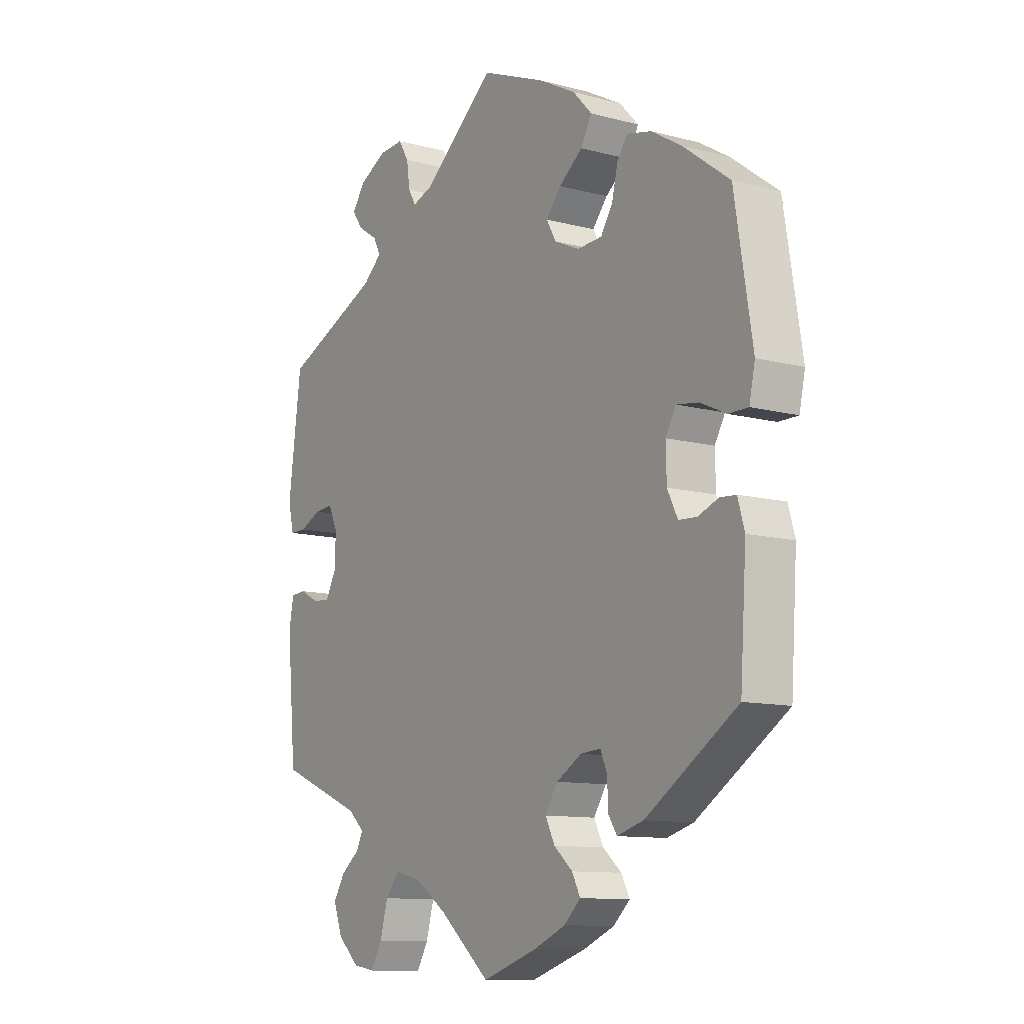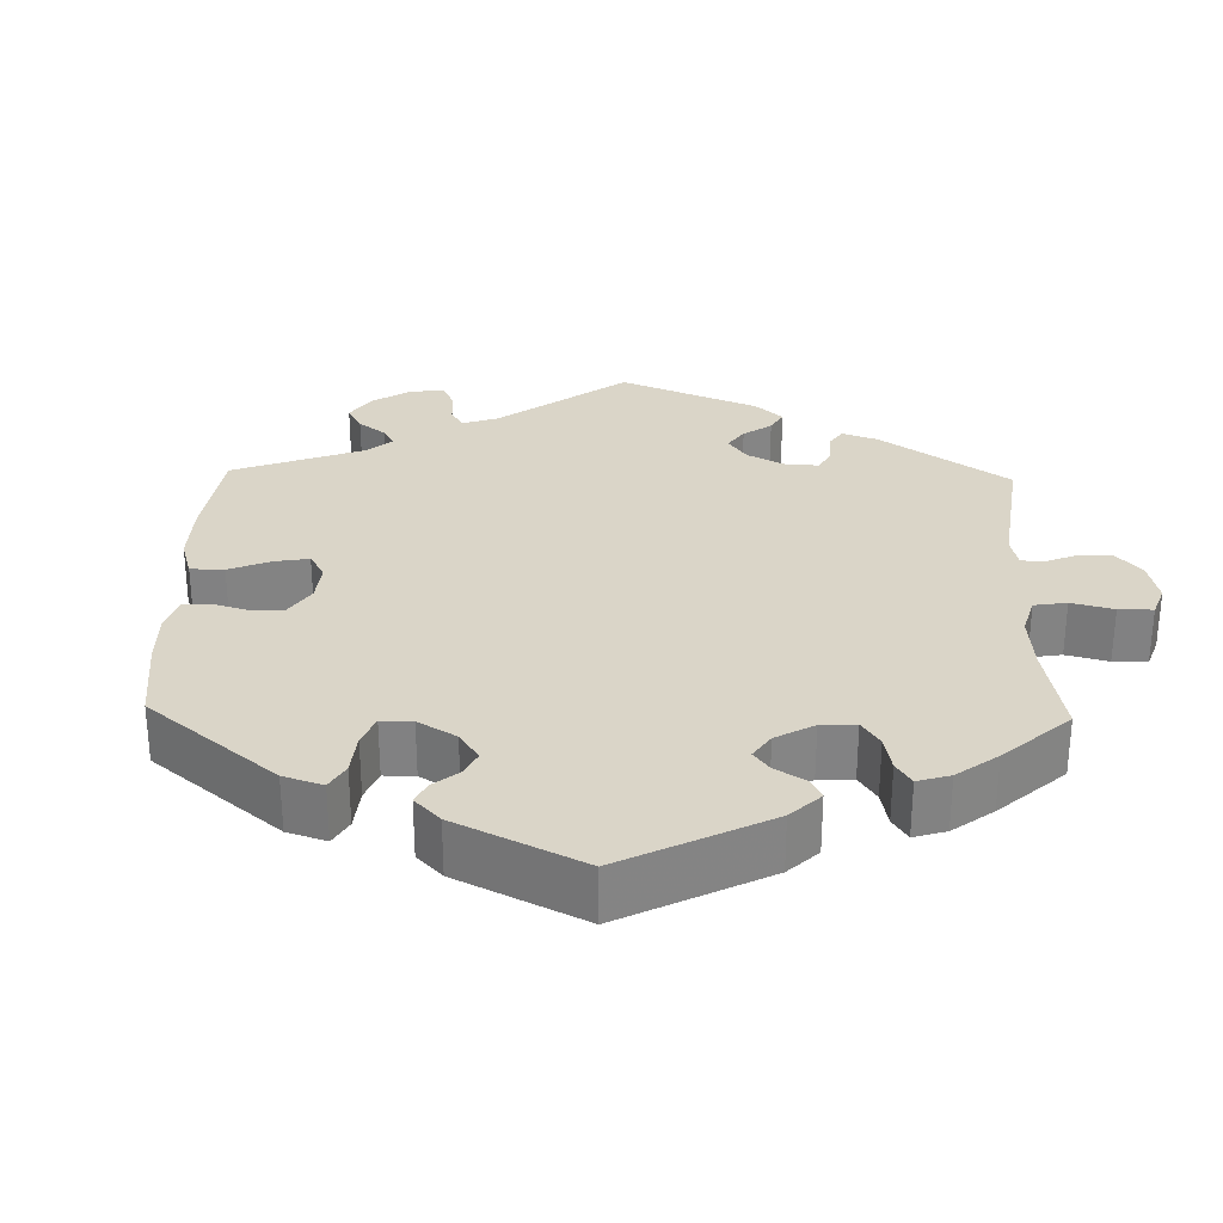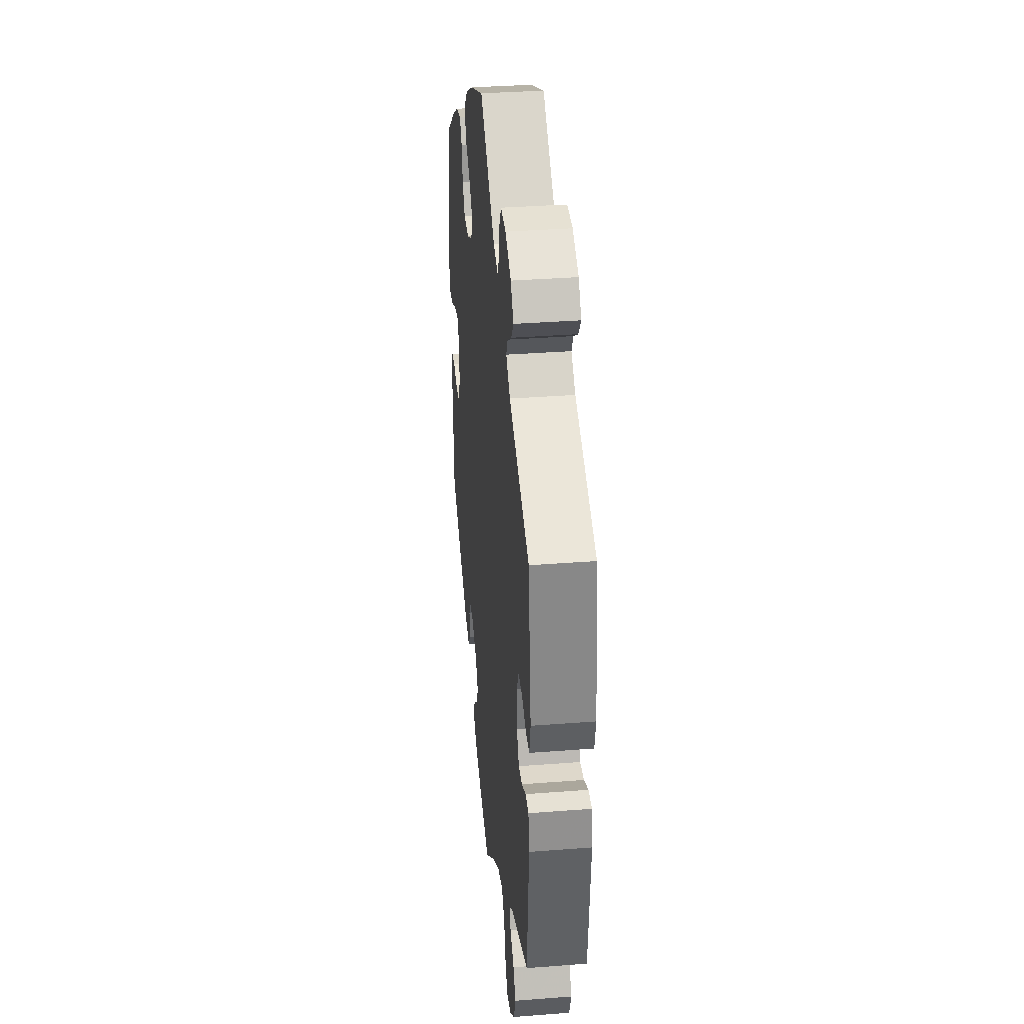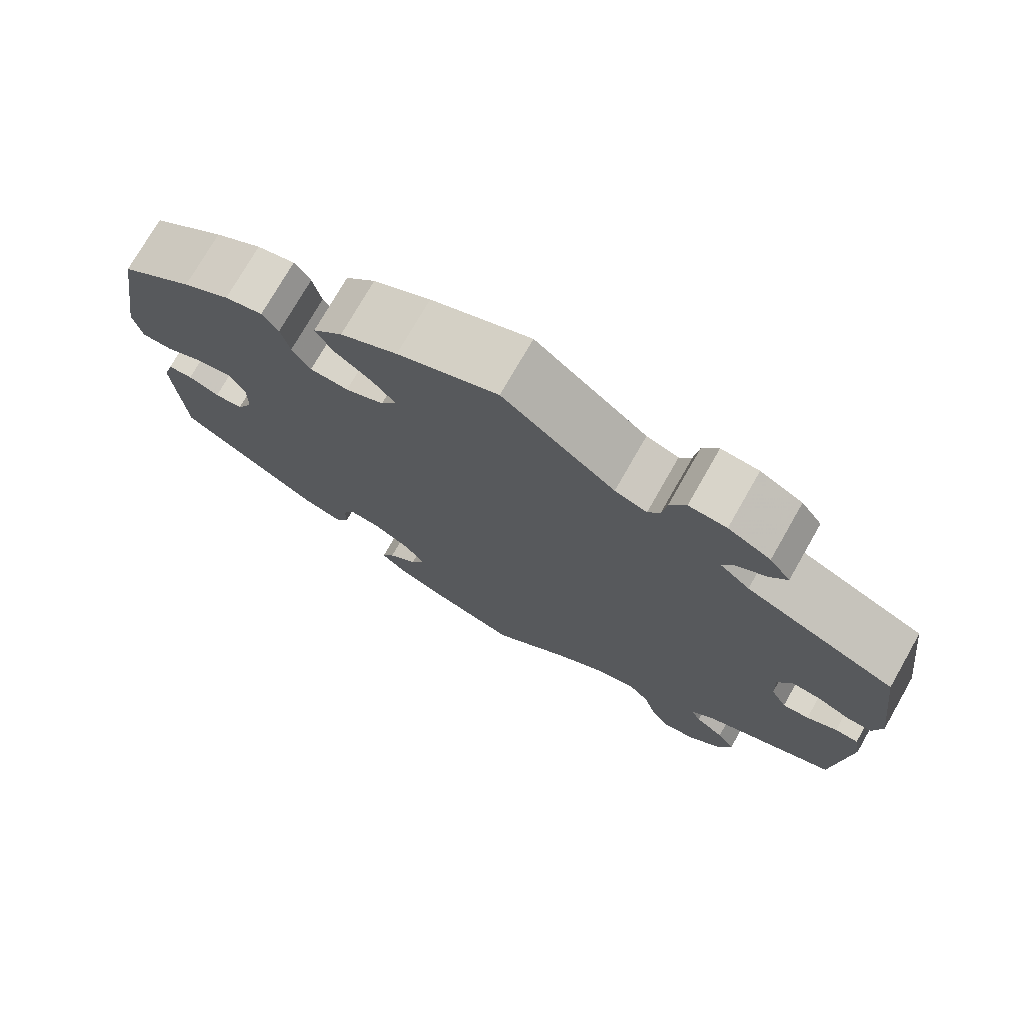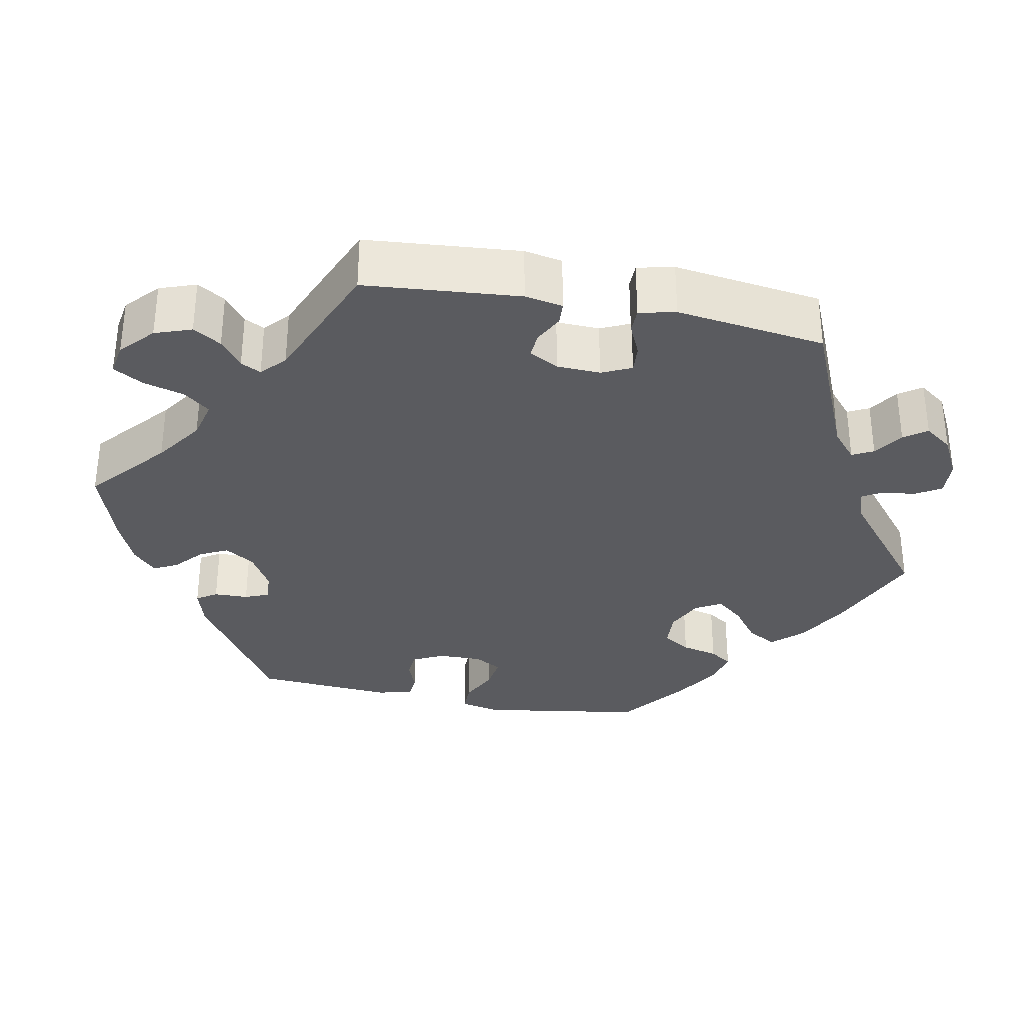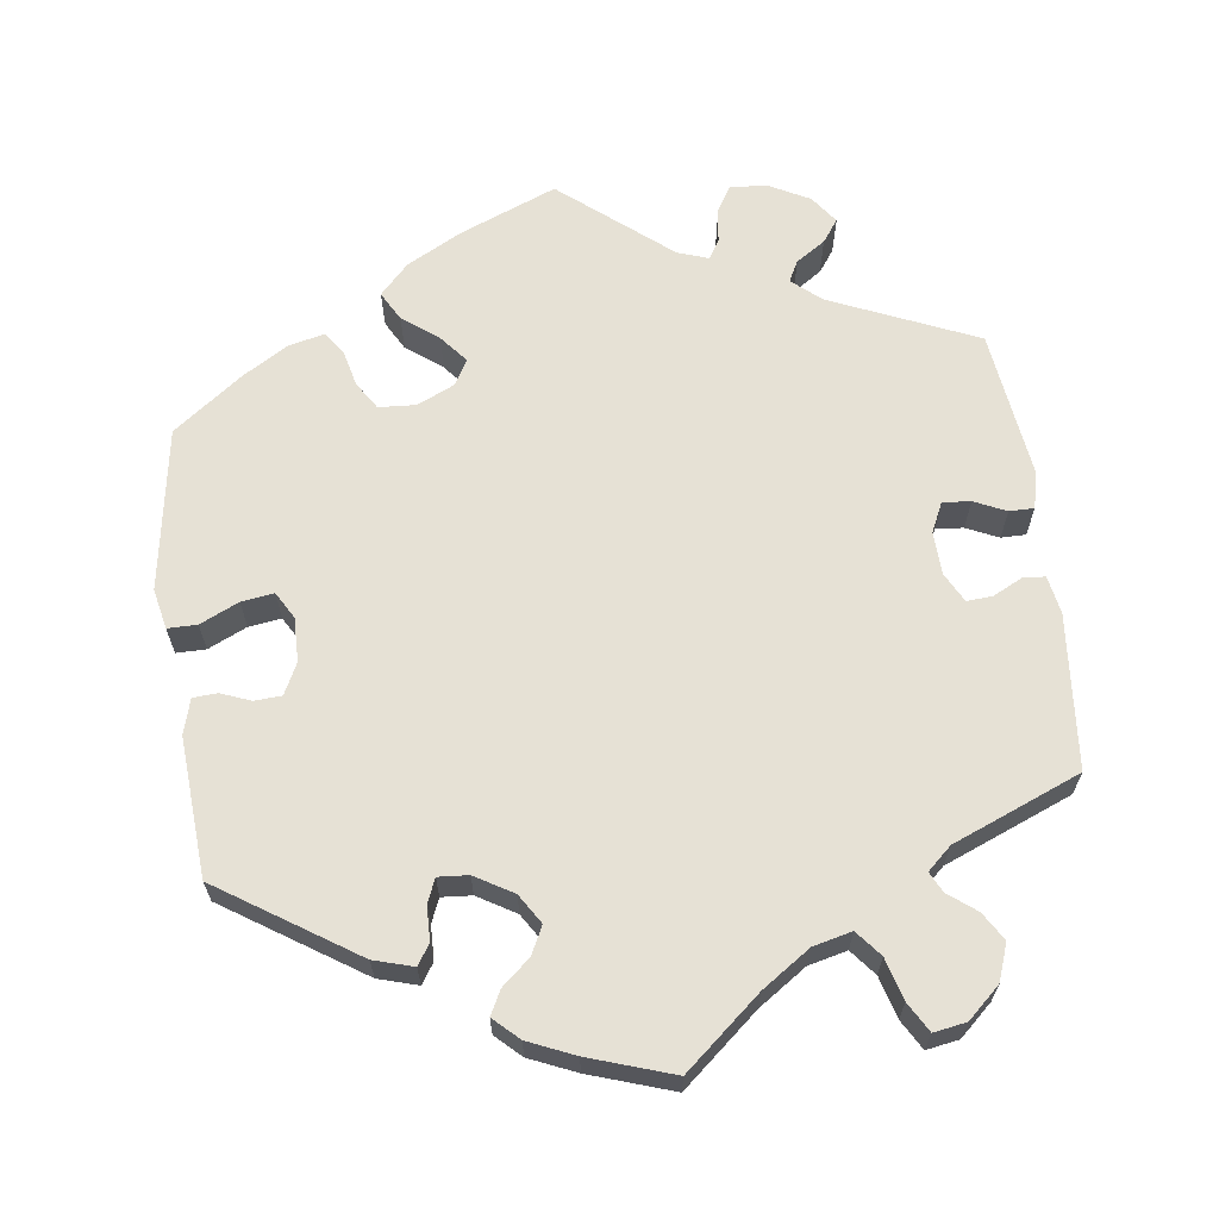
<metadata>
{"format":"obj","ext":"obj","renderer":"f3d","projection":"perspective","resolution":1024,"background":"white","views":[{"elev":-11.0,"azim":56.7,"up":"+Z"},{"elev":29.3,"azim":121.5,"up":"+Y"},{"elev":35.1,"azim":-95.9,"up":"+Z"},{"elev":74.8,"azim":-150.3,"up":"+Z"},{"elev":-32.8,"azim":-101.4,"up":"+Y"},{"elev":64.8,"azim":172.5,"up":"+Y"}]}
</metadata>
<code>
v 0.534 0.07 0.079
v 0.523 0.07 0.027
v 0.485 0.07 0.027
v 0.435 0.07 0.05
v 0.393 0.07 0.056
v 0.373 0.07 0.021
v 0.374 0.07 -0.036
v 0.394 0.07 -0.076
v 0.429 0.07 -0.078
v 0.468 0.07 -0.063
v 0.499 0.07 -0.065
v 0.512 0.07 -0.11
v 0.5 0.07 -0.289
v 0.324 0.07 -0.404
v 0.273 0.07 -0.419
v 0.256 0.07 -0.393
v 0.255 0.07 -0.349
v 0.242 0.07 -0.318
v 0.203 0.07 -0.321
v 0.154 0.07 -0.35
v 0.13 0.07 -0.388
v 0.148 0.07 -0.424
v 0.184 0.07 -0.455
v 0.2 0.07 -0.486
v 0.168 0.07 -0.516
v 0.108 0.07 -0.542
v 0 0.07 -0.578
v -0.098 0.07 -0.495
v -0.16 0.07 -0.453
v -0.21 0.07 -0.441
v -0.237 0.07 -0.474
v -0.252 0.07 -0.528
v -0.274 0.07 -0.566
v -0.316 0.07 -0.559
v -0.358 0.07 -0.521
v -0.375 0.07 -0.474
v -0.353 0.07 -0.438
v -0.317 0.07 -0.41
v -0.304 0.07 -0.384
v -0.335 0.07 -0.356
v -0.5 0.07 -0.289
v -0.518 0.07 -0.09
v -0.509 0.07 -0.041
v -0.48 0.07 -0.039
v -0.442 0.07 -0.058
v -0.409 0.07 -0.06
v -0.389 0.07 -0.022
v -0.387 0.07 0.034
v -0.405 0.07 0.072
v -0.441 0.07 0.069
v -0.482 0.07 0.05
v -0.514 0.07 0.05
v -0.525 0.07 0.097
v -0.5 0.07 0.289
v -0.312 0.07 0.371
v -0.275 0.07 0.403
v -0.289 0.07 0.43
v -0.327 0.07 0.455
v -0.348 0.07 0.484
v -0.322 0.07 0.52
v -0.269 0.07 0.548
v -0.222 0.07 0.551
v -0.202 0.07 0.518
v -0.196 0.07 0.474
v -0.181 0.07 0.449
v -0.141 0.07 0.463
v -0.001 0.07 0.578
v 0.124 0.07 0.527
v 0.195 0.07 0.489
v 0.232 0.07 0.45
v 0.211 0.07 0.412
v 0.165 0.07 0.377
v 0.136 0.07 0.342
v 0.155 0.07 0.309
v 0.203 0.07 0.287
v 0.251 0.07 0.29
v 0.274 0.07 0.326
v 0.285 0.07 0.373
v 0.305 0.07 0.402
v 0.352 0.07 0.391
v 0.41 0.07 0.356
v 0.5 0.07 0.289
v 0.534 0 0.079
v 0.523 0 0.027
v 0.485 0 0.027
v 0.435 0 0.05
v 0.393 0 0.056
v 0.373 0 0.021
v 0.374 0 -0.036
v 0.394 0 -0.076
v 0.429 0 -0.078
v 0.468 0 -0.063
v 0.499 0 -0.065
v 0.512 0 -0.11
v 0.5 0 -0.289
v 0.324 0 -0.404
v 0.273 0 -0.419
v 0.256 0 -0.393
v 0.255 0 -0.349
v 0.242 0 -0.318
v 0.203 0 -0.321
v 0.154 0 -0.35
v 0.13 0 -0.388
v 0.148 0 -0.424
v 0.184 0 -0.455
v 0.2 0 -0.486
v 0.168 0 -0.516
v 0.108 0 -0.542
v 0 0 -0.578
v -0.098 0 -0.495
v -0.16 0 -0.453
v -0.21 0 -0.441
v -0.237 0 -0.474
v -0.252 0 -0.528
v -0.274 0 -0.566
v -0.316 0 -0.559
v -0.358 0 -0.521
v -0.375 0 -0.474
v -0.353 0 -0.438
v -0.317 0 -0.41
v -0.304 0 -0.384
v -0.335 0 -0.356
v -0.5 0 -0.289
v -0.518 0 -0.09
v -0.509 0 -0.041
v -0.48 0 -0.039
v -0.442 0 -0.058
v -0.409 0 -0.06
v -0.389 0 -0.022
v -0.387 0 0.034
v -0.405 0 0.072
v -0.441 0 0.069
v -0.482 0 0.05
v -0.514 0 0.05
v -0.525 0 0.097
v -0.5 0 0.289
v -0.312 0 0.371
v -0.275 0 0.403
v -0.289 0 0.43
v -0.327 0 0.455
v -0.348 0 0.484
v -0.322 0 0.52
v -0.269 0 0.548
v -0.222 0 0.551
v -0.202 0 0.518
v -0.196 0 0.474
v -0.181 0 0.449
v -0.141 0 0.463
v -0.001 0 0.578
v 0.124 0 0.527
v 0.195 0 0.489
v 0.232 0 0.45
v 0.211 0 0.412
v 0.165 0 0.377
v 0.136 0 0.342
v 0.155 0 0.309
v 0.203 0 0.287
v 0.251 0 0.29
v 0.274 0 0.326
v 0.285 0 0.373
v 0.305 0 0.402
v 0.352 0 0.391
v 0.41 0 0.356
v 0.5 0 0.289
f 77 78 79 80
f 76 77 80 81
f 69 70 71 72
f 69 72 73
f 66 67 68 69
f 65 66 69 73
f 61 62 63 64
f 61 64 65
f 60 61 65
f 57 58 59 60
f 56 57 60 65
f 55 56 65 73
f 50 51 52 53
f 49 50 53 54
f 48 49 54 55
f 42 43 44 45
f 40 41 42 45
f 39 40 45 46
f 35 36 37 38
f 35 38 39
f 34 35 39
f 31 32 33 34
f 30 31 34 39
f 29 30 39 46
f 25 26 27 28
f 22 23 24 25
f 21 22 25 28
f 20 21 28 29
f 14 15 16 17
f 14 17 18
f 13 14 18
f 12 13 18 19
f 9 10 11 12
f 8 9 12 19
f 1 2 3 4
f 1 4 5
f 76 81 82 1
f 48 55 73 74
f 47 48 74 75
f 7 8 19 20
f 6 7 20 29
f 5 6 29 46
f 46 47 75 76
f 1 5 46 76
f 162 161 160 159
f 163 162 159 158
f 154 153 152 151
f 155 154 151
f 151 150 149 148
f 155 151 148 147
f 146 145 144 143
f 147 146 143
f 147 143 142
f 142 141 140 139
f 147 142 139 138
f 155 147 138 137
f 135 134 133 132
f 136 135 132 131
f 137 136 131 130
f 127 126 125 124
f 127 124 123 122
f 128 127 122 121
f 120 119 118 117
f 121 120 117
f 121 117 116
f 116 115 114 113
f 121 116 113 112
f 128 121 112 111
f 110 109 108 107
f 107 106 105 104
f 110 107 104 103
f 111 110 103 102
f 99 98 97 96
f 100 99 96
f 100 96 95
f 101 100 95 94
f 94 93 92 91
f 101 94 91 90
f 86 85 84 83
f 87 86 83
f 83 164 163 158
f 156 155 137 130
f 157 156 130 129
f 102 101 90 89
f 111 102 89 88
f 128 111 88 87
f 158 157 129 128
f 158 128 87 83
f 1 83 84 2
f 2 84 85 3
f 3 85 86 4
f 4 86 87 5
f 5 87 88 6
f 6 88 89 7
f 7 89 90 8
f 8 90 91 9
f 9 91 92 10
f 10 92 93 11
f 11 93 94 12
f 12 94 95 13
f 13 95 96 14
f 14 96 97 15
f 15 97 98 16
f 16 98 99 17
f 17 99 100 18
f 18 100 101 19
f 19 101 102 20
f 20 102 103 21
f 21 103 104 22
f 22 104 105 23
f 23 105 106 24
f 24 106 107 25
f 25 107 108 26
f 26 108 109 27
f 27 109 110 28
f 28 110 111 29
f 29 111 112 30
f 30 112 113 31
f 31 113 114 32
f 32 114 115 33
f 33 115 116 34
f 34 116 117 35
f 35 117 118 36
f 36 118 119 37
f 37 119 120 38
f 38 120 121 39
f 39 121 122 40
f 40 122 123 41
f 41 123 124 42
f 42 124 125 43
f 43 125 126 44
f 44 126 127 45
f 45 127 128 46
f 46 128 129 47
f 47 129 130 48
f 48 130 131 49
f 49 131 132 50
f 50 132 133 51
f 51 133 134 52
f 52 134 135 53
f 53 135 136 54
f 54 136 137 55
f 55 137 138 56
f 56 138 139 57
f 57 139 140 58
f 58 140 141 59
f 59 141 142 60
f 60 142 143 61
f 61 143 144 62
f 62 144 145 63
f 63 145 146 64
f 64 146 147 65
f 65 147 148 66
f 66 148 149 67
f 67 149 150 68
f 68 150 151 69
f 69 151 152 70
f 70 152 153 71
f 71 153 154 72
f 72 154 155 73
f 73 155 156 74
f 74 156 157 75
f 75 157 158 76
f 76 158 159 77
f 77 159 160 78
f 78 160 161 79
f 79 161 162 80
f 80 162 163 81
f 81 163 164 82
f 82 164 83 1

</code>
